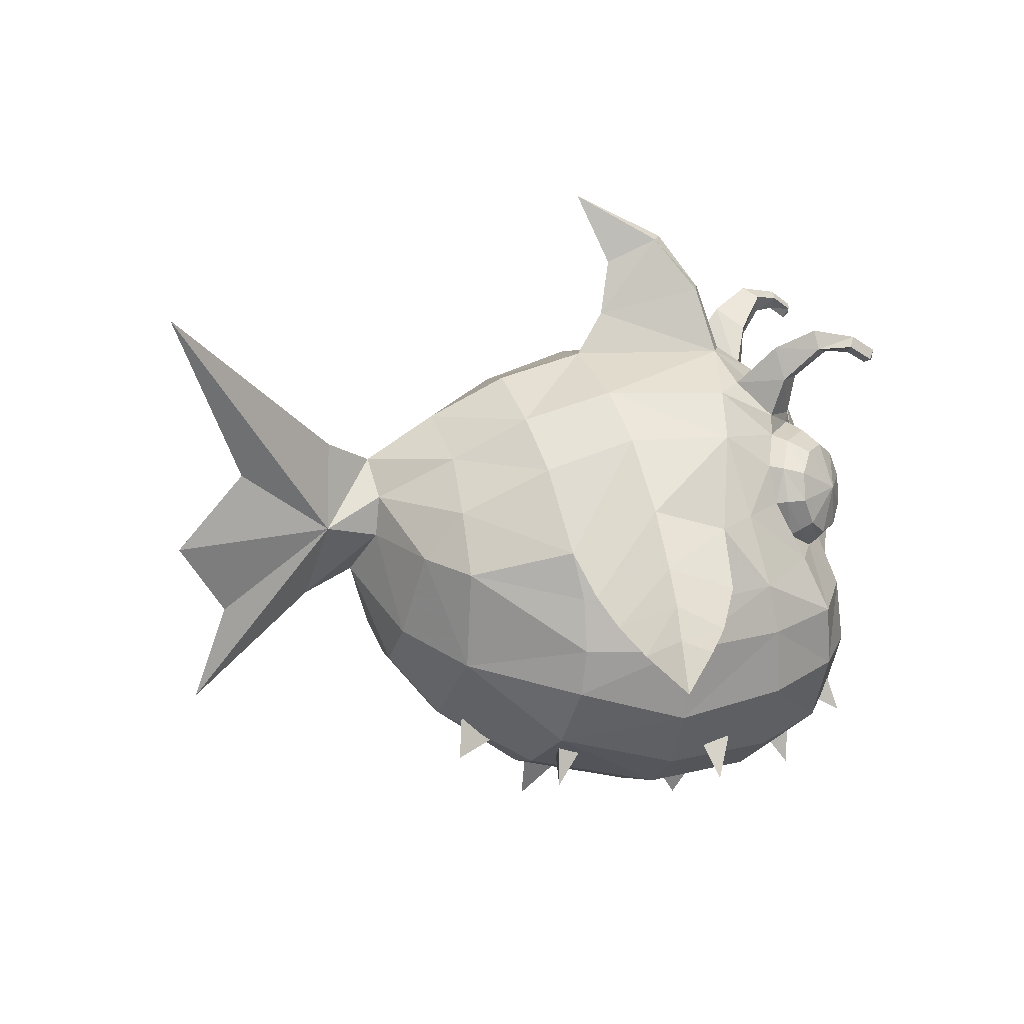
<metadata>
{"format":"obj","ext":"obj","renderer":"f3d","projection":"perspective","resolution":1024,"background":"white","views":[{"elev":20.3,"azim":-106.3,"up":"+Z"}]}
</metadata>
<code>
g hetun
v -17.86 4.083 54.07
v -17.29 -3.907 54.45
v -16.52 -3.42 58.07
v -17.01 4.569 57.28
v -5.73 4.665 37.54
v -5.605 -3.539 37.97
v -10.9 -3.87 40.28
v -11.76 4.084 40.14
v -5.561 12.96 69.61
v -5.985 6.322 71.35
v 0.3029 6.85 72.79
v 1e-05 13.3 71.41
v -14.45 11.87 61.67
v -14.96 5.497 64.53
v -9.914 5.704 68.64
v -9.681 12.38 66.78
v -15.44 11.26 58.18
v -16.4 11.31 54.27
v -9.51 13.63 42.14
v -4.933 13.59 40.01
v -0.04553 24.39 65.65
v -2.546 24.09 63.29
v -4.592 18.58 66.57
v 1.1e-05 19.15 68.72
v 3e-06 -8.169 70.17
v 0.08197 -4.971 72.45
v -1.922 -4.034 72.73
v -2.226 -7.605 69.5
v -1.645 29.99 55.55
v -0.01433 26.02 56.54
v -2.899 24.48 60.28
v -3.708 28.49 61.49
v -14.39 12.64 46.08
v -11.53 19.44 52.04
v -5.963 20.41 45.75
v -14.56 -4.245 43.63
v -15.24 3.761 43.44
v -8.297 21.89 59.97
v -6.509 23.32 53.36
v -11.68 19.12 59.59
v -4.876 -13.16 54.63
v -4.692 -11.54 58.8
v -7.617 -11.04 58.59
v -9.575 -12.25 54.7
v -14.64 -9.292 54.67
v -14.35 -9.714 49.97
v -9.845 -12.79 49.84
v -4e-06 -14.89 54.11
v -5.066 -13.97 49.82
v -4e-06 -15.33 49.81
v -15.13 -0.06504 62.59
v -10.37 -1.957 68.35
v -19.13 5.828 61.53
v -19.58 0.8609 59.53
v -15.13 -0.06504 62.59
v -14.96 5.497 64.53
v -17.87 11.05 59.29
v -14.45 11.87 61.67
v -17.71 5.019 56.11
v -17.01 4.569 57.28
v -17.71 5.019 56.11
v -17.01 4.569 57.28
v -22.81 6.524 60.06
v -23.4 3.001 58.06
v -21.29 10.47 58.2
v -22.15 6.185 55.97
v -22.15 6.185 55.97
v -26.34 7.427 58.84
v -26.4 5.009 57.69
v -25.46 9.802 57.56
v -25.66 7.152 55.99
v -25.66 7.152 55.99
v -7.125 -2.705 70.89
v 0.3271 -3.094 77.36
v 1.967 -3.754 77.16
v 1.614 4.521 75.61
v 0.3029 6.85 72.79
v -1.922 -4.034 72.73
v 0.3271 -3.094 77.36
v -7.177 -7.937 71.54
v -7.035 -6.985 68.62
v -5.091 -9.168 68.09
v -5.634 -9.477 71.25
v -2.226 -7.605 69.5
v -4.194 -9.031 72.6
v -6.186 -7.458 73.91
v -5.279 -4.683 71.01
v -4.194 -9.031 72.6
v -2.226 -7.605 69.5
v -6.722 -11.51 73.44
v -7.751 -10.5 73.99
v -6.1 -11.25 74.76
v -7.14 -10.31 75.35
v -6.1 -11.25 74.76
v -8.22 -13.03 74.08
v -7.359 -13.09 73.46
v -6.98 -13.31 74.38
v -7.768 -13.38 74.77
v -6.98 -13.31 74.38
v -8.258 -14.73 72.97
v -7.543 -14.55 72.55
v -7.327 -14.91 73.31
v -7.864 -15.13 73.59
v -7.327 -14.91 73.31
v -2e-06 -13.05 62.71
v 0 -11.34 66.88
v -3.745 -10.3 65.28
v -3.826 -11.23 62.32
v -13.78 -2.729 62.87
v -13.01 -7.789 58.56
v -11.65 -5.777 62.9
v -10.22 -5.653 65.52
v -8.613 18.93 63.55
v -17.64 3.802 48.3
v -17.27 -4.149 49.42
v -12.57 -9.276 44.66
v -9.395 -9.548 42.69
v -5.128 -9.984 40.95
v -5.101 -13.31 46.12
v -4e-06 -14.63 46.67
v -2.046 -14.43 57.97
v 2e-06 -14.94 57.39
v 2e-06 -14.97 59.78
v -2.223 -14.04 60.07
v -9.589 -11.75 45.87
v -10.1 -9.404 58.47
v -10.87 -6.587 65.45
v -10.22 -5.653 65.52
v -11.65 -5.777 62.9
v -12 -6.601 63.03
v -8.897 -7.684 67
v -7.886 -6.734 67.27
v -5.16 -9.091 67.31
v -6.737 -9.828 67.03
v -3.745 -10.3 65.28
v -5.451 -11.28 65.33
v -3.826 -11.23 62.32
v -5.41 -12.21 62.74
v -5.654 -11.46 59.57
v -6.8 -12.13 60.23
v -7.617 -11.04 58.59
v -8.555 -11.34 59.07
v -10.1 -9.404 58.47
v -10.54 -9.888 59.1
v -11.93 -7.807 60.58
v -11.62 -7.018 60.09
v -4.428 -10.74 60.53
v 0 -12.8 61.32
v 2e-06 5.048 36.65
v 1e-06 -3.33 37.09
v 3e-06 13.55 39.26
v -2e-06 -10.35 40.14
v -1.724 27.84 67.75
v 2e-06 -15.09 56.77
v -2.415 -14.33 57.43
v -2.6 -13.93 59.33
v -3.316 -13.6 59.23
v 1e-06 -14.49 60.46
v -2.301 -13.26 60.56
v -12.35 -7.905 63.16
v -11.54 -8.051 65.14
v -10.1 -9.076 66.36
v -8.566 -10.59 66.35
v -7.534 -12.01 65.11
v -7.395 -12.79 63.11
v -8.203 -12.65 61.12
v -9.649 -11.62 59.9
v -11.18 -10.11 59.92
v -12.21 -8.692 61.16
v 2.519 -0.2937 81.14
v 3.542 -0.9627 81.16
v 2.519 -0.2937 81.14
v 3.017 3.501 79.43
v -3.852 23.83 50.02
v 3e-06 23.41 48.8
v 3e-06 19.86 44.04
v 17.86 4.083 54.07
v 16.81 4.545 57.15
v 16.52 -3.42 58.07
v 17.29 -3.907 54.45
v 5.73 4.665 37.54
v 11.76 4.084 40.14
v 10.9 -3.87 40.28
v 5.605 -3.539 37.97
v 5.561 12.96 69.61
v 5.985 6.322 71.35
v 14.52 11.88 61.52
v 9.681 12.38 66.78
v 9.914 5.704 68.64
v 15.26 5.528 64.35
v 16.4 11.31 54.27
v 15.44 11.26 58.18
v 4.933 13.59 40.01
v 9.51 13.63 42.14
v 4.592 18.58 66.57
v 2.544 25.12 63.48
v 2.302 -7.693 69.63
v 2.081 -4.088 72.01
v -1.645 29.99 55.55
v 0.02806 30.07 61.8
v 2.981 25.26 60.44
v -0.01433 26.02 56.54
v 5.963 20.41 45.75
v 11.53 19.44 52.04
v 14.39 12.64 46.08
v 15.24 3.761 43.44
v 14.56 -4.245 43.63
v 8.297 21.89 59.97
v 11.68 19.12 59.59
v 6.509 23.32 53.36
v 4.876 -13.16 54.63
v 9.575 -12.25 54.7
v 7.608 -11.06 58.57
v 4.692 -11.54 58.8
v 9.845 -12.79 49.84
v 14.35 -9.714 49.97
v 14.64 -9.292 54.67
v 5.066 -13.97 49.82
v 10.37 -1.957 68.35
v 15.28 -0.04887 62.48
v 19.22 5.833 60.63
v 15.26 5.528 64.35
v 15.28 -0.04887 62.48
v 19.34 0.8307 58.67
v 17.61 11.01 58.53
v 14.52 11.88 61.52
v 16.95 4.933 55.52
v 16.81 4.545 57.15
v 16.81 4.545 57.15
v 16.95 4.933 55.52
v 22.68 6.505 58.52
v 22.83 2.925 56.56
v 20.84 10.42 56.9
v 21.21 6.066 54.7
v 21.21 6.066 54.7
v 25.86 7.301 56.39
v 25.61 4.84 55.37
v 24.72 9.643 55.28
v 24.49 6.932 53.81
v 24.49 6.932 53.81
v 7.125 -2.705 70.89
v 3.361 -3.178 76.22
v 1.614 4.521 75.61
v 3.361 -3.178 76.22
v 2.081 -4.088 72.01
v 0.3029 6.85 72.79
v 7.643 -7.791 71.23
v 6.21 -9.426 70.99
v 5.113 -9.142 68.04
v 7.013 -6.902 68.48
v 4.836 -9.143 72.44
v 2.302 -7.693 69.63
v 5.346 -4.688 70.99
v 6.786 -7.48 73.68
v 2.302 -7.693 69.63
v 4.836 -9.143 72.44
v 7.614 -11.45 73.01
v 8.597 -10.39 73.53
v 7.068 -11.29 74.38
v 8.07 -10.3 74.94
v 7.068 -11.29 74.38
v 9.251 -12.87 73.54
v 8.388 -12.97 72.93
v 8.042 -13.27 73.84
v 8.839 -13.3 74.21
v 8.042 -13.27 73.84
v 9.409 -14.5 72.33
v 8.674 -14.35 71.94
v 8.501 -14.77 72.67
v 9.058 -14.97 72.94
v 8.501 -14.77 72.67
v 3.817 -11.25 62.29
v 3.736 -10.32 65.25
v 10.21 -5.671 65.49
v 11.64 -5.796 62.87
v 13.78 -2.729 62.87
v 8.613 18.93 63.55
v 17.27 -4.149 49.42
v 17.64 3.802 48.3
v 12.57 -9.276 44.66
v 9.395 -9.548 42.69
v 5.128 -9.984 40.95
v 5.101 -13.31 46.12
v 2.046 -14.43 57.97
v 2.223 -14.04 60.07
v 9.589 -11.75 45.87
v 10.09 -9.425 58.44
v 10.79 -6.718 65.51
v 11.95 -6.768 63.1
v 11.64 -5.796 62.87
v 10.21 -5.671 65.49
v 8.754 -7.752 67.03
v 7.877 -6.752 67.24
v 5.151 -9.109 67.28
v 6.519 -9.826 67.03
v 3.736 -10.32 65.25
v 5.205 -11.24 65.31
v 3.817 -11.25 62.29
v 5.167 -12.17 62.72
v 5.645 -11.49 59.54
v 6.595 -12.13 60.23
v 7.608 -11.06 58.57
v 8.395 -11.39 59.09
v 10.09 -9.425 58.44
v 10.43 -10.01 59.15
v 11.87 -7.972 60.64
v 11.61 -7.038 60.06
v 4.428 -10.74 60.53
v -1.724 27.84 67.75
v -0.04553 24.39 65.65
v 2.544 25.12 63.48
v 2.415 -14.33 57.43
v 3.316 -13.6 59.23
v 2.6 -13.93 59.33
v 2.301 -13.26 60.56
v 11.27 -8.341 65.26
v 12.13 -8.25 63.29
v 9.724 -9.265 66.44
v 8.096 -10.67 66.38
v 7.005 -12.02 65.11
v 6.866 -12.8 63.11
v 7.734 -12.71 61.14
v 9.276 -11.78 59.96
v 10.9 -10.38 60.02
v 11.99 -9.027 61.29
v 4.328 -0.3439 80.46
v 3.017 3.501 79.43
v 4.328 -0.3439 80.46
v 3.852 23.83 50.02
v -32.65 9.161 57.64
v 4.983 5.508 84.54
v 4.983 5.508 84.54
v -5.279 -4.683 71.01
v -7.035 -6.985 68.62
v -7.768 -15.07 72.79
v -7.886 -6.734 67.27
v -16.35 11.71 50.73
v -4.795 35.26 66.92
v -6.635 40.53 62.12
v -5.226 39.64 49.37
v -8.104 40.49 80.41
v -4.657 37.01 56.09
v -5.654 -11.46 59.57
v -5.16 -9.091 67.31
v -5.091 -9.168 68.09
v -10.56 -11.03 63.36
v -11.62 -7.018 60.09
v 2e-06 -14.42 56.15
v 13.01 -7.789 58.56
v 31.7 8.856 53.59
v 4.983 5.508 84.54
v 5.346 -4.688 70.99
v 7.013 -6.902 68.48
v 8.945 -14.87 72.14
v 7.877 -6.752 67.24
v 16.35 11.71 50.73
v -6.635 40.53 62.12
v -4.795 35.26 66.92
v -5.226 39.64 49.37
v -8.104 40.49 80.41
v -4.657 37.01 56.09
v 5.645 -11.49 59.54
v 5.113 -9.142 68.04
v 5.151 -9.109 67.28
v 10.13 -11.25 63.44
v 11.61 -7.038 60.06
v 2.981 25.26 60.44
v 1.028 -10.31 43.33
v 3.629 -11.93 39.77
v 4.301 -10.58 43.04
v 4.301 -10.58 43.04
v 3.629 -11.93 39.77
v 3.083 -8.563 41.83
v 3.083 -8.563 41.83
v 3.629 -11.93 39.77
v 1.028 -10.31 43.33
v 2.323 11.97 39.28
v 4.394 12.92 36.7
v 4.977 9.176 40.13
v 4.977 9.176 40.13
v 4.394 12.92 36.7
v 5.351 12.92 40.55
v 5.351 12.92 40.55
v 4.394 12.92 36.7
v 2.323 11.97 39.28
v 2.956 0.09472 38.6
v 5.772 0.07047 35.68
v 6.275 -1.993 39.08
v 6.275 -1.993 39.08
v 5.772 0.07047 35.68
v 6.275 2.182 39.08
v 6.275 2.182 39.08
v 5.772 0.07047 35.68
v 2.956 0.09472 38.6
v 6.333 -6.971 42.24
v 9.875 -8.31 39.26
v 9.048 -8.694 43.39
v 9.048 -8.694 43.39
v 9.875 -8.31 39.26
v 9.048 -5.279 43.44
v 9.048 -5.279 43.44
v 9.875 -8.31 39.26
v 6.333 -6.971 42.24
v 9.202 11.78 44.95
v 13.8 12.62 41.9
v 12.18 8.742 46.63
v 12.18 8.742 46.63
v 13.8 12.62 41.9
v 11.69 12.07 48.84
v 11.69 12.07 48.84
v 13.8 12.62 41.9
v 9.202 11.78 44.95
v 13.17 -0.7734 44.06
v 16.8 0.4367 42.47
v 14.75 -1.506 46.99
v 14.75 -1.506 46.99
v 16.8 0.4367 42.47
v 14.75 1.695 45.8
v 14.75 1.695 45.8
v 16.8 0.4367 42.47
v 13.17 -0.7734 44.06
v 7.658 -10.14 45.22
v 10.57 -12.23 43.77
v 9.943 -11.27 47.49
v 9.943 -11.27 47.49
v 10.57 -12.23 43.77
v 10.04 -8.02 46.45
v 10.04 -8.02 46.45
v 10.57 -12.23 43.77
v 7.658 -10.14 45.22
v 4.678 17.82 44.18
v 8.43 19.26 42.66
v 7.317 14.95 44.1
v 7.317 14.95 44.1
v 8.43 19.26 42.66
v 7.215 18.75 46.02
v 7.215 18.75 46.02
v 8.43 19.26 42.66
v 4.678 17.82 44.18
v -1.028 -10.31 43.33
v -4.301 -10.58 43.04
v -3.537 -11.93 39.77
v -4.301 -10.58 43.04
v -3.083 -8.563 41.83
v -3.537 -11.93 39.77
v -3.083 -8.563 41.83
v -1.028 -10.31 43.33
v -3.537 -11.93 39.77
v -2.323 11.97 39.28
v -4.977 9.176 40.13
v -4.394 12.92 36.7
v -4.977 9.176 40.13
v -5.351 12.92 40.55
v -4.394 12.92 36.7
v -5.351 12.92 40.55
v -2.323 11.97 39.28
v -4.394 12.92 36.7
v -2.956 0.09472 38.6
v -6.275 -1.993 39.08
v -5.772 0.07048 35.68
v -6.275 -1.993 39.08
v -6.275 2.182 39.08
v -5.772 0.07048 35.68
v -6.275 2.182 39.08
v -2.956 0.09472 38.6
v -5.772 0.07048 35.68
v -6.333 -6.971 42.24
v -9.048 -8.694 43.39
v -9.875 -8.31 39.26
v -9.048 -8.694 43.39
v -9.048 -5.279 43.44
v -9.875 -8.31 39.26
v -9.048 -5.279 43.44
v -6.333 -6.971 42.24
v -9.875 -8.31 39.26
v -9.202 11.78 44.95
v -12.18 8.742 46.63
v -13.8 12.62 41.9
v -12.18 8.742 46.63
v -11.69 12.07 48.84
v -13.8 12.62 41.9
v -11.69 12.07 48.84
v -9.202 11.78 44.95
v -13.8 12.62 41.9
v -13.17 -0.7734 44.06
v -14.75 -1.506 46.99
v -17.25 0.4367 42.45
v -14.75 -1.506 46.99
v -14.75 1.695 45.8
v -17.25 0.4367 42.45
v -14.75 1.695 45.8
v -13.17 -0.7734 44.06
v -17.25 0.4367 42.45
v -7.658 -10.14 45.22
v -9.943 -11.27 47.49
v -11.01 -12.23 43.99
v -9.943 -11.27 47.49
v -10.04 -8.02 46.45
v -11.01 -12.23 43.99
v -10.04 -8.02 46.45
v -7.658 -10.14 45.22
v -11.01 -12.23 43.99
v -4.678 17.82 44.18
v -7.317 14.95 44.1
v -8.43 19.26 42.66
v -7.317 14.95 44.1
v -7.215 18.75 46.02
v -8.43 19.26 42.66
v -7.215 18.75 46.02
v -4.678 17.82 44.18
v -8.43 19.26 42.66
f 1 2 3
f 1 3 4
f 5 6 7
f 5 7 8
f 9 10 11
f 9 11 12
f 13 14 15
f 13 15 16
f 1 4 17
f 1 17 18
f 5 8 19
f 5 19 20
f 21 22 23
f 21 23 24
f 25 26 27
f 25 27 28
f 29 30 31
f 29 31 32
f 19 33 34
f 19 34 35
f 7 36 37
f 7 37 8
f 8 37 33
f 8 33 19
f 38 39 34
f 38 34 40
f 41 42 43
f 41 43 44
f 44 45 46
f 44 46 47
f 48 41 49
f 48 49 50
f 14 51 52
f 14 52 15
f 53 54 55
f 53 55 56
f 57 53 56
f 57 56 58
f 59 57 58
f 59 58 60
f 54 61 62
f 54 62 55
f 63 64 54
f 63 54 53
f 65 63 53
f 65 53 57
f 66 65 57
f 66 57 59
f 64 67 61
f 64 61 54
f 68 69 64
f 68 64 63
f 70 68 63
f 70 63 65
f 71 70 65
f 71 65 66
f 69 72 67
f 69 67 64
f 27 11 10
f 27 10 73
f 74 27 26
f 74 26 75
f 76 77 78
f 76 78 79
f 80 81 82
f 80 82 83
f 82 84 85
f 82 85 83
f 80 86 87
f 80 87 81
f 86 88 89
f 86 89 87
f 90 91 80
f 90 80 83
f 92 90 83
f 92 83 85
f 91 93 86
f 91 86 80
f 93 94 88
f 93 88 86
f 95 91 90
f 95 90 96
f 97 96 90
f 97 90 92
f 98 93 91
f 98 91 95
f 98 99 94
f 98 94 93
f 100 95 96
f 100 96 101
f 96 97 102
f 96 102 101
f 98 95 100
f 98 100 103
f 99 98 103
f 99 103 104
f 105 106 107
f 105 107 108
f 109 3 110
f 109 110 111
f 112 52 109
f 112 109 111
f 9 12 24
f 9 24 23
f 13 16 113
f 13 113 40
f 2 1 114
f 2 114 115
f 116 36 7
f 116 7 117
f 117 7 6
f 117 6 118
f 49 119 120
f 49 120 50
f 121 122 123
f 121 123 124
f 47 46 116
f 47 116 125
f 44 47 49
f 44 49 41
f 2 115 46
f 2 46 45
f 44 43 126
f 44 126 45
f 127 128 129
f 127 129 130
f 131 132 128
f 131 128 127
f 133 132 131
f 133 131 134
f 135 133 134
f 135 134 136
f 137 135 136
f 137 136 138
f 139 137 138
f 139 138 140
f 141 139 140
f 141 140 142
f 143 141 142
f 143 142 144
f 145 146 143
f 145 143 144
f 130 129 146
f 130 146 145
f 115 114 37
f 115 37 36
f 105 108 147
f 105 147 148
f 6 5 149
f 6 149 150
f 5 20 151
f 5 151 149
f 118 6 150
f 118 150 152
f 119 125 117
f 119 117 118
f 47 125 119
f 47 119 49
f 52 73 10
f 52 10 15
f 16 9 23
f 16 23 113
f 15 10 9
f 15 9 16
f 32 22 21
f 32 21 153
f 120 119 118
f 120 118 152
f 154 122 121
f 154 121 155
f 155 121 156
f 155 156 157
f 158 159 124
f 158 124 123
f 159 157 156
f 159 156 124
f 127 130 160
f 127 160 161
f 131 127 161
f 131 161 162
f 134 131 162
f 134 162 163
f 136 134 163
f 136 163 164
f 138 136 164
f 138 164 165
f 140 138 165
f 140 165 166
f 167 142 140
f 167 140 166
f 144 142 167
f 144 167 168
f 169 145 144
f 169 144 168
f 160 130 145
f 160 145 169
f 170 74 75
f 170 75 171
f 76 79 172
f 76 172 173
f 174 175 176
f 174 176 35
f 35 34 39
f 35 39 174
f 177 178 179
f 177 179 180
f 181 182 183
f 181 183 184
f 185 12 11
f 185 11 186
f 187 188 189
f 187 189 190
f 177 191 192
f 177 192 178
f 181 193 194
f 181 194 182
f 21 24 195
f 21 195 196
f 25 197 198
f 25 198 26
f 199 200 201
f 199 201 202
f 194 203 204
f 194 204 205
f 183 182 206
f 183 206 207
f 182 194 205
f 182 205 206
f 208 209 204
f 208 204 210
f 211 212 213
f 211 213 214
f 212 215 216
f 212 216 217
f 48 50 218
f 48 218 211
f 190 189 219
f 190 219 220
f 221 222 223
f 221 223 224
f 225 226 222
f 225 222 221
f 227 228 226
f 227 226 225
f 224 223 229
f 224 229 230
f 231 221 224
f 231 224 232
f 233 225 221
f 233 221 231
f 234 227 225
f 234 225 233
f 232 224 230
f 232 230 235
f 236 231 232
f 236 232 237
f 238 233 231
f 238 231 236
f 239 234 233
f 239 233 238
f 237 232 235
f 237 235 240
f 198 241 186
f 198 186 11
f 242 75 26
f 242 26 198
f 243 244 245
f 243 245 246
f 247 248 249
f 247 249 250
f 249 248 251
f 249 251 252
f 247 250 253
f 247 253 254
f 254 253 255
f 254 255 256
f 257 248 247
f 257 247 258
f 259 251 248
f 259 248 257
f 258 247 254
f 258 254 260
f 260 254 256
f 260 256 261
f 262 263 257
f 262 257 258
f 264 259 257
f 264 257 263
f 265 262 258
f 265 258 260
f 265 260 261
f 265 261 266
f 267 268 263
f 267 263 262
f 263 268 269
f 263 269 264
f 265 270 267
f 265 267 262
f 266 271 270
f 266 270 265
f 105 272 273
f 105 273 106
f 274 275 276
f 274 276 219
f 185 195 24
f 185 24 12
f 187 209 277
f 187 277 188
f 180 278 279
f 180 279 177
f 280 281 183
f 280 183 207
f 281 282 184
f 281 184 183
f 218 50 120
f 218 120 283
f 284 285 123
f 284 123 122
f 215 286 280
f 215 280 216
f 212 211 218
f 212 218 215
f 180 217 216
f 180 216 278
f 212 217 287
f 212 287 213
f 288 289 290
f 288 290 291
f 292 288 291
f 292 291 293
f 294 295 292
f 294 292 293
f 296 297 295
f 296 295 294
f 298 299 297
f 298 297 296
f 300 301 299
f 300 299 298
f 302 303 301
f 302 301 300
f 304 305 303
f 304 303 302
f 306 305 304
f 306 304 307
f 289 306 307
f 289 307 290
f 278 207 206
f 278 206 279
f 105 148 308
f 105 308 272
f 184 150 149
f 184 149 181
f 181 149 151
f 181 151 193
f 282 152 150
f 282 150 184
f 283 282 281
f 283 281 286
f 215 218 283
f 215 283 286
f 219 189 186
f 219 186 241
f 188 277 195
f 188 195 185
f 189 188 185
f 189 185 186
f 200 309 310
f 200 310 311
f 120 152 282
f 120 282 283
f 154 312 284
f 154 284 122
f 312 313 314
f 312 314 284
f 158 123 285
f 158 285 315
f 315 285 314
f 315 314 313
f 288 316 317
f 288 317 289
f 292 318 316
f 292 316 288
f 295 319 318
f 295 318 292
f 297 320 319
f 297 319 295
f 299 321 320
f 299 320 297
f 301 322 321
f 301 321 299
f 323 322 301
f 323 301 303
f 305 324 323
f 305 323 303
f 325 324 305
f 325 305 306
f 317 325 306
f 317 306 289
f 326 171 75
f 326 75 242
f 243 327 328
f 243 328 244
f 329 203 176
f 329 176 175
f 203 329 210
f 203 210 204
f 22 113 23
f 113 38 40
f 151 20 176
f 116 117 125
f 34 18 40
f 41 155 42
f 13 17 4
f 40 17 13
f 4 3 51
f 69 68 330
f 68 70 330
f 70 71 330
f 72 69 330
f 170 171 331
f 173 172 332
f 27 333 28
f 73 334 333
f 27 73 333
f 100 101 335
f 101 102 335
f 104 103 335
f 73 336 334
f 3 109 51
f 34 33 337
f 18 337 1
f 18 17 40
f 32 338 339
f 29 32 340
f 153 341 32
f 32 339 342
f 32 342 340
f 341 338 32
f 103 100 335
f 147 108 343
f 334 344 345
f 36 116 115
f 161 160 346
f 162 161 346
f 163 162 346
f 164 163 346
f 165 164 346
f 166 165 346
f 167 166 346
f 168 167 346
f 169 168 346
f 160 169 346
f 345 344 107
f 42 343 43
f 337 33 114
f 33 37 114
f 343 42 147
f 147 159 148
f 20 19 35
f 20 35 176
f 22 32 31
f 73 52 336
f 336 344 334
f 107 28 345
f 52 112 336
f 52 51 109
f 124 156 121
f 110 126 347
f 116 46 115
f 147 42 157
f 155 157 42
f 3 2 45
f 45 126 110
f 110 3 45
f 348 154 155
f 159 158 148
f 147 157 159
f 106 25 28
f 107 106 28
f 48 348 155
f 41 48 155
f 38 31 39
f 39 30 174
f 174 30 175
f 337 18 34
f 337 114 1
f 31 30 39
f 22 38 113
f 22 31 38
f 179 276 349
f 196 195 277
f 277 209 208
f 151 176 193
f 280 286 281
f 204 209 191
f 211 214 312
f 187 178 192
f 209 187 192
f 178 220 179
f 237 350 236
f 236 350 238
f 238 350 239
f 240 350 237
f 326 331 171
f 327 351 328
f 198 197 352
f 241 352 353
f 198 352 241
f 267 354 268
f 268 354 269
f 271 354 270
f 241 353 355
f 179 220 276
f 204 356 205
f 191 177 356
f 191 209 192
f 200 357 358
f 199 359 200
f 309 200 360
f 200 361 357
f 200 359 361
f 360 200 358
f 270 354 267
f 308 362 272
f 353 363 364
f 207 278 280
f 316 365 317
f 318 365 316
f 319 365 318
f 320 365 319
f 321 365 320
f 322 365 321
f 323 365 322
f 324 365 323
f 325 365 324
f 317 365 325
f 363 273 364
f 214 213 362
f 356 279 205
f 205 279 206
f 362 308 214
f 308 148 315
f 193 203 194
f 193 176 203
f 311 201 200
f 241 355 219
f 355 353 364
f 273 363 197
f 219 355 274
f 219 276 220
f 285 284 314
f 349 366 287
f 280 278 216
f 308 313 214
f 312 214 313
f 179 217 180
f 217 349 287
f 349 217 179
f 348 312 154
f 315 148 158
f 308 315 313
f 106 197 25
f 273 197 106
f 48 312 348
f 211 312 48
f 208 210 367
f 210 329 30
f 329 175 30
f 356 204 191
f 349 275 366
f 356 177 279
f 367 210 30
f 196 277 208
f 196 208 367
f 110 347 111
f 349 276 275
f 368 369 370
f 371 372 373
f 374 375 376
f 377 378 379
f 380 381 382
f 383 384 385
f 386 387 388
f 389 390 391
f 392 393 394
f 395 396 397
f 398 399 400
f 401 402 403
f 404 405 406
f 407 408 409
f 410 411 412
f 413 414 415
f 416 417 418
f 419 420 421
f 422 423 424
f 425 426 427
f 428 429 430
f 431 432 433
f 434 435 436
f 437 438 439
f 440 441 442
f 443 444 445
f 446 447 448
f 449 450 451
f 452 453 454
f 455 456 457
f 458 459 460
f 461 462 463
f 464 465 466
f 467 468 469
f 470 471 472
f 473 474 475
f 476 477 478
f 479 480 481
f 482 483 484
f 485 486 487
f 488 489 490
f 491 492 493
f 494 495 496
f 497 498 499
f 500 501 502
f 503 504 505
f 506 507 508
f 509 510 511

</code>
